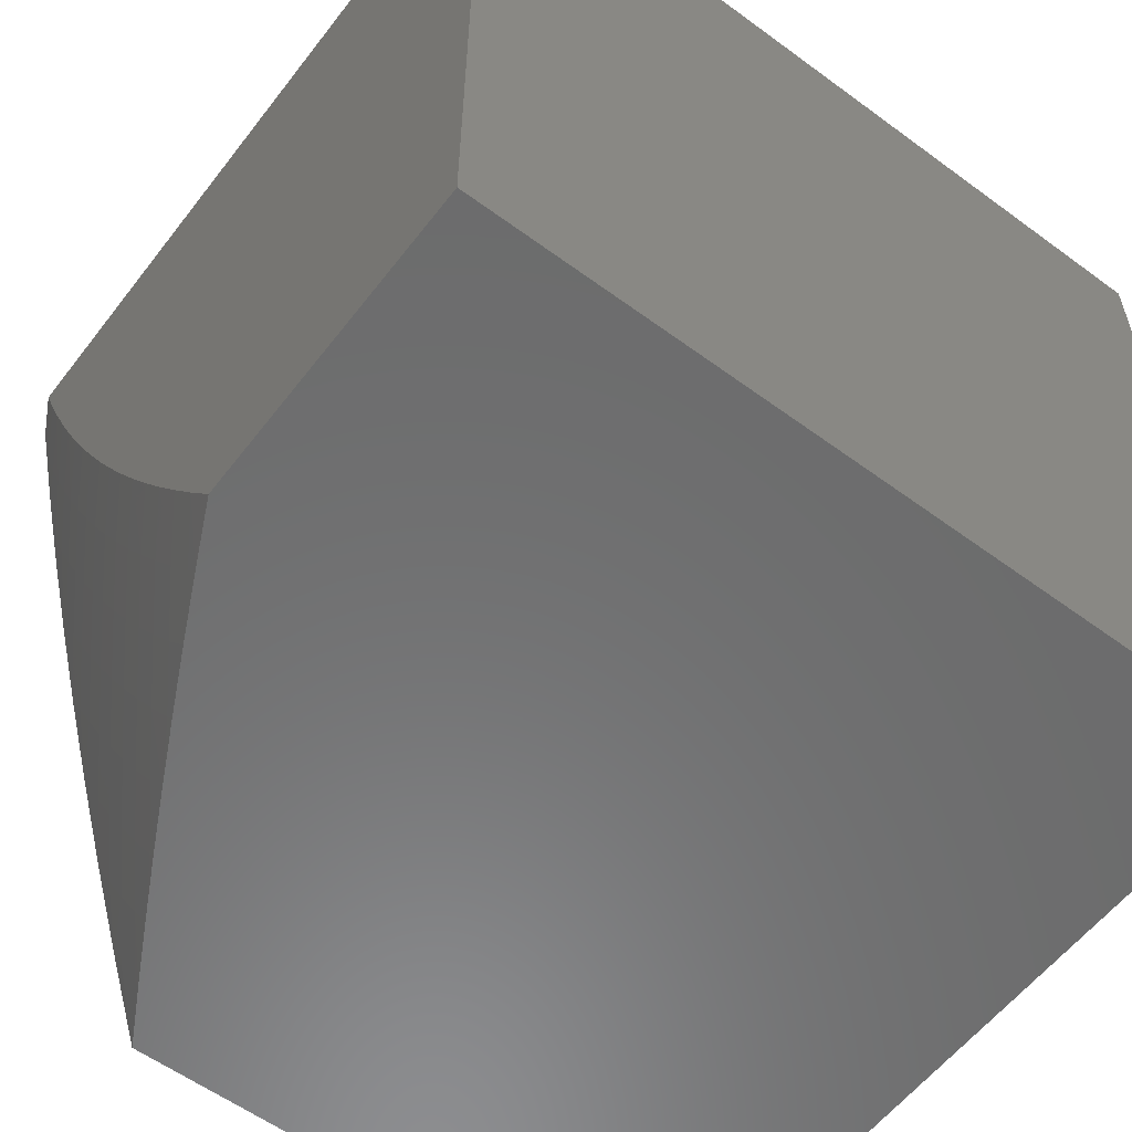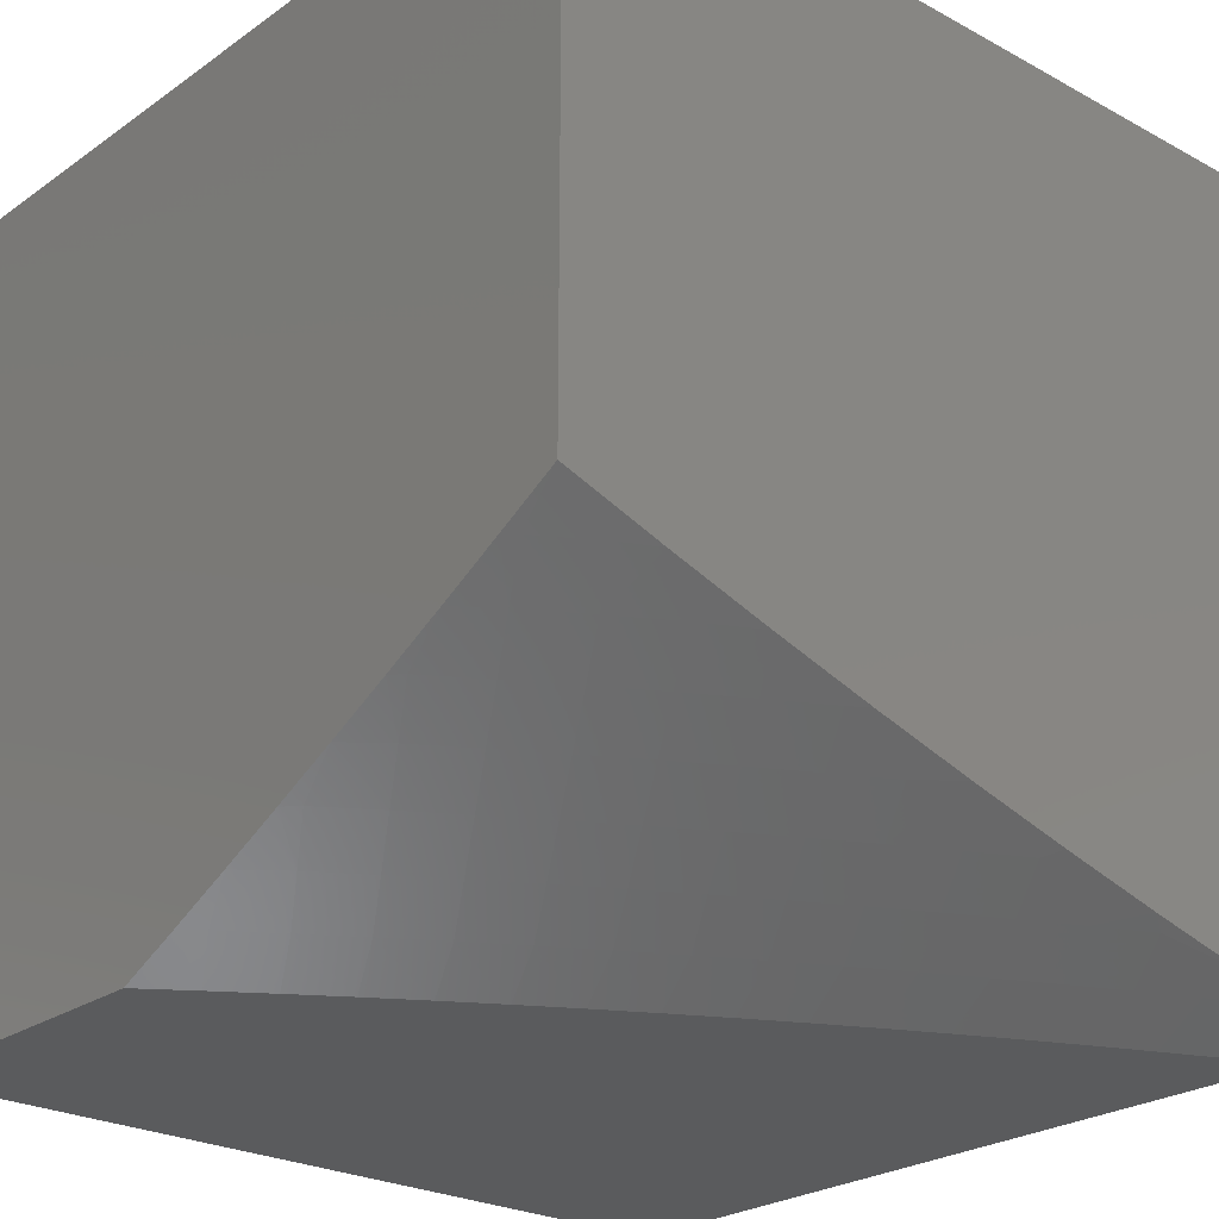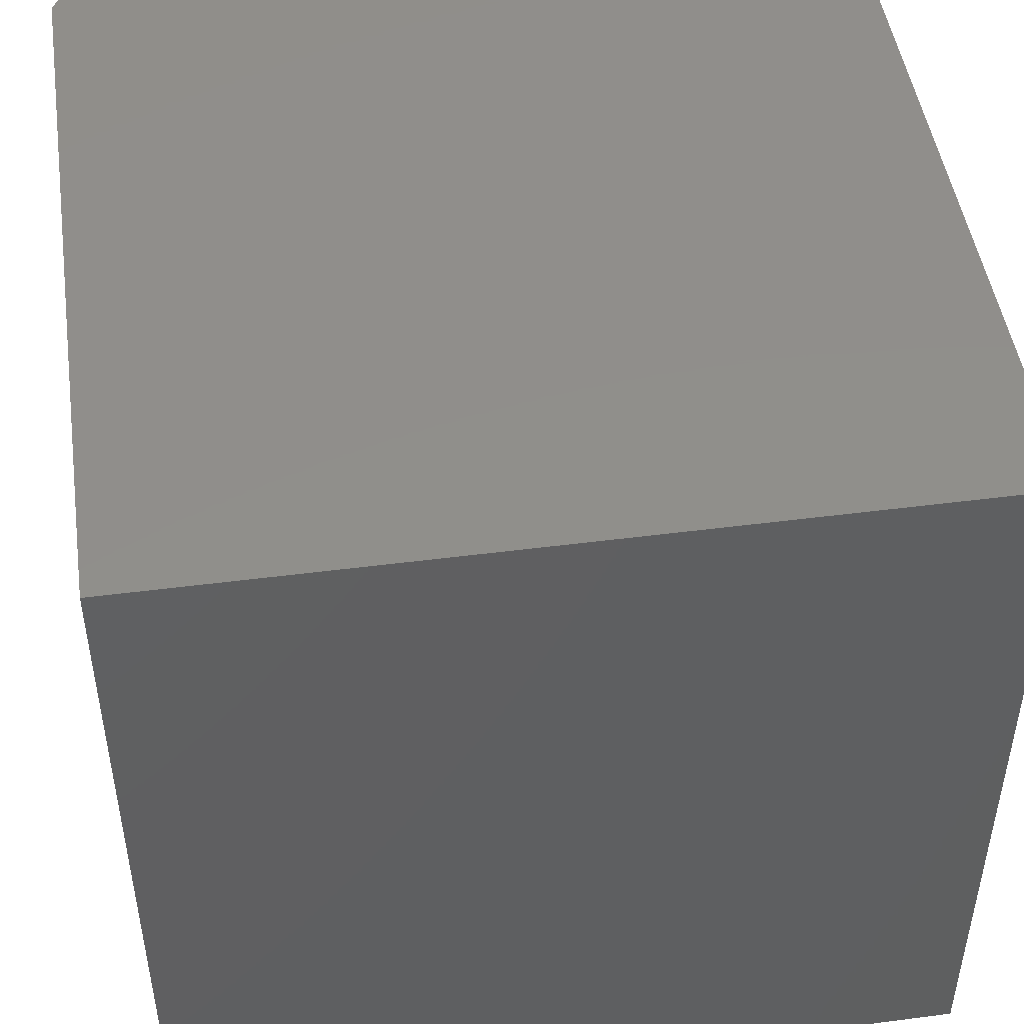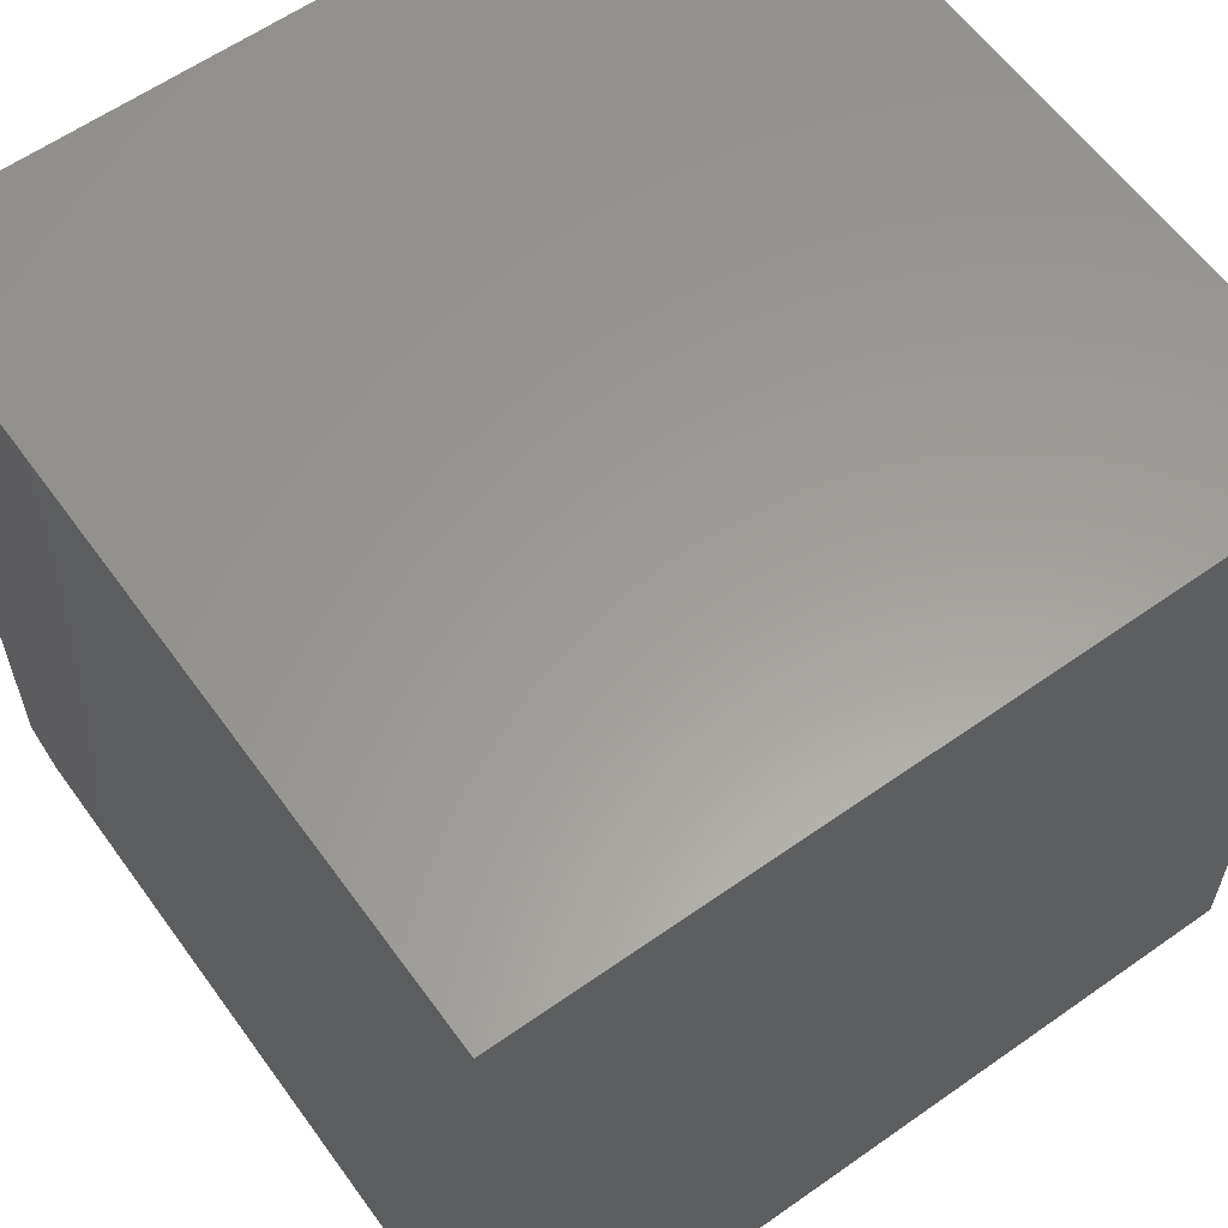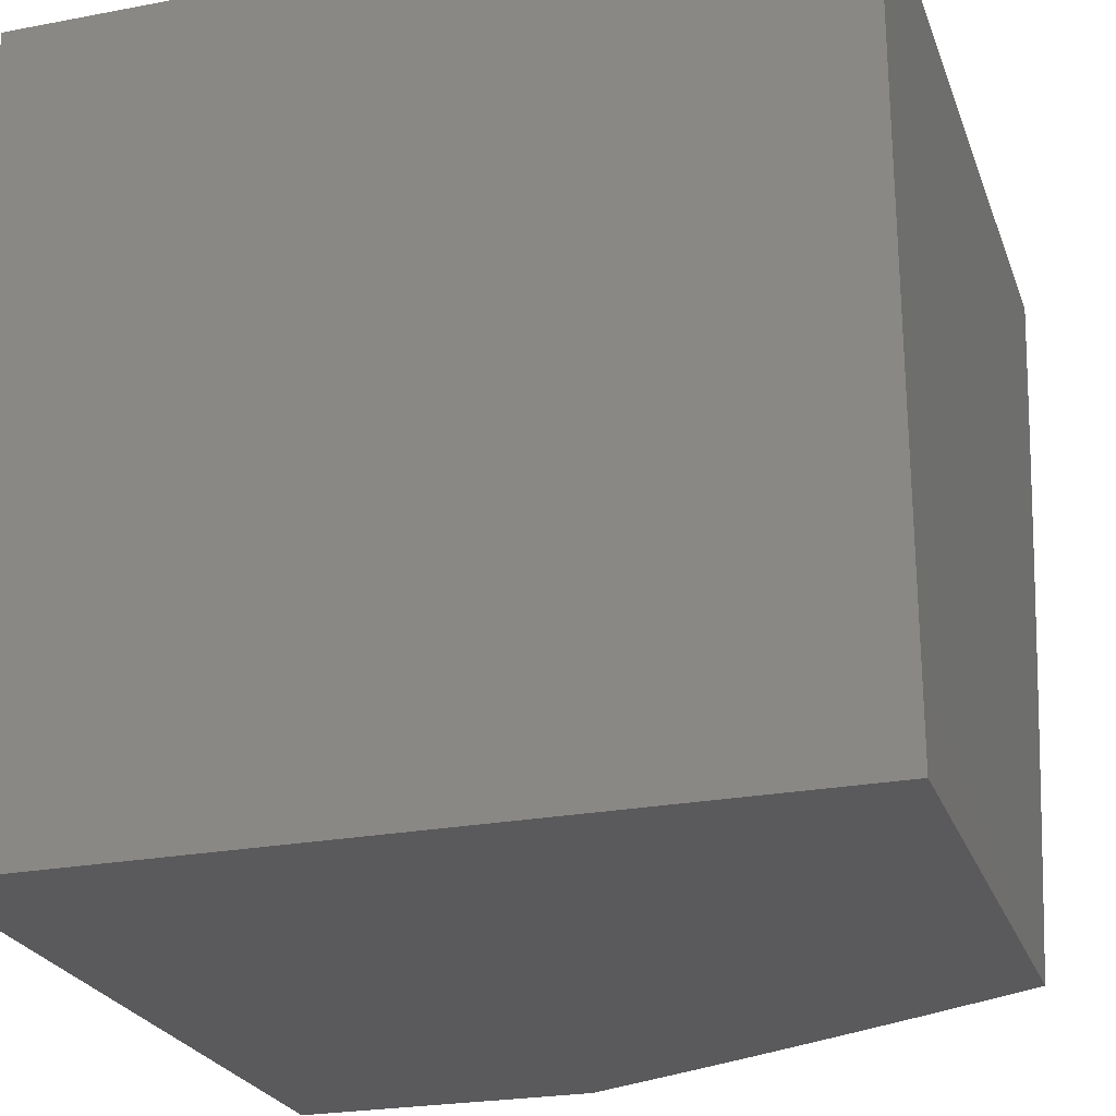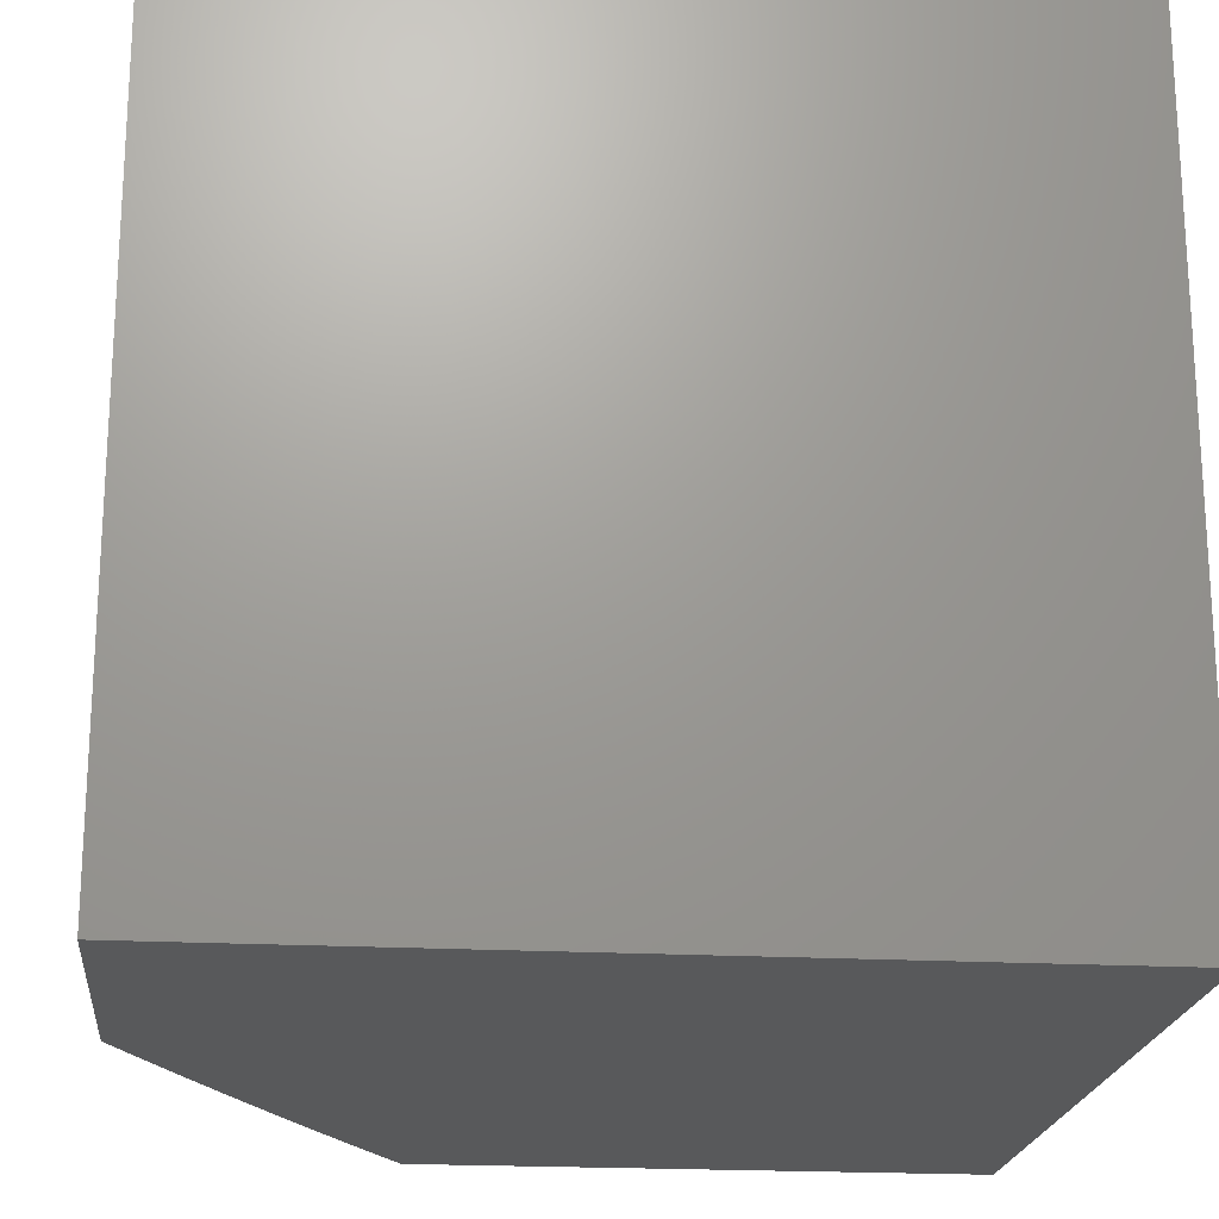
<metadata>
{"format":"stl","ext":"stl","renderer":"f3d","projection":"perspective","resolution":1024,"background":"white","views":[{"elev":-58.0,"azim":-127.3,"up":"+Y"},{"elev":-24.9,"azim":48.5,"up":"+Z"},{"elev":47.8,"azim":-98.3,"up":"+Y"},{"elev":60.3,"azim":-125.8,"up":"+Z"},{"elev":-24.5,"azim":17.3,"up":"+Y"},{"elev":-20.4,"azim":-95.7,"up":"+Y"}]}
</metadata>
<code>
# stl→obj: 94 verts, 184 faces
v 4.39 -3 -10
v 4.431 -2.941 -10
v 4.467 -3 -9.963
v 4.486 -2.975 -9.963
v 4.544 -3 -9.926
v 4.528 -2.913 -9.963
v 4.582 -2.948 -9.925
v 4.623 -2.885 -9.925
v 4.677 -2.918 -9.887
v 4.719 -2.854 -9.887
v 4.773 -2.887 -9.849
v 4.814 -2.822 -9.849
v 4.869 -2.854 -9.81
v 4.909 -2.787 -9.81
v 4.964 -2.818 -9.77
v 5 -2.753 -9.772
v 5 -2.877 -9.732
v 4.471 -2.882 -10
v 4.511 -2.822 -10
v 4.569 -2.851 -9.963
v 4.664 -2.821 -9.925
v 4.759 -2.789 -9.887
v 4.854 -2.756 -9.849
v 4.948 -2.72 -9.81
v 4.986 -2.653 -9.81
v 5 -2.629 -9.81
v 4.93 -2.623 -9.849
v 4.967 -2.556 -9.849
v 4.874 -2.593 -9.887
v 4.91 -2.527 -9.887
v 4.818 -2.563 -9.925
v 4.854 -2.497 -9.925
v 4.761 -2.533 -9.963
v 4.797 -2.468 -9.963
v 4.732 -2.453 -10
v 4.766 -2.389 -10
v 4.55 -2.762 -10
v 4.61 -2.788 -9.963
v 4.704 -2.757 -9.925
v 4.798 -2.724 -9.887
v 4.892 -2.689 -9.849
v 4.588 -2.701 -10
v 4.649 -2.725 -9.963
v 4.743 -2.693 -9.925
v 4.837 -2.659 -9.887
v 4.625 -2.64 -10
v 4.687 -2.661 -9.963
v 4.781 -2.628 -9.925
v 4.662 -2.578 -10
v 4.725 -2.597 -9.963
v 4.697 -2.515 -10
v 4.831 -2.403 -9.963
v 4.799 -2.325 -10
v 4.865 -2.338 -9.963
v 4.831 -2.261 -10
v 4.897 -2.272 -9.963
v 4.862 -2.196 -10
v 4.928 -2.206 -9.963
v 4.892 -2.131 -10
v 4.959 -2.14 -9.963
v 4.922 -2.066 -10
v 4.988 -2.073 -9.963
v 4.95 -2 -10
v 5 -2 -9.973
v 5 -2.127 -9.944
v 4.987 -2.232 -9.925
v 5 -2.253 -9.913
v 4.955 -2.299 -9.925
v 5 -2.379 -9.88
v 4.922 -2.365 -9.925
v 4.98 -2.393 -9.887
v 4.888 -2.432 -9.925
v 4.946 -2.46 -9.887
v 5 -2.504 -9.846
v 5 -3 -9.69
v 4.977 -2.917 -9.731
v 4.923 -2.886 -9.77
v 4.935 -2.985 -9.731
v 4.925 -3 -9.731
v 4.881 -2.952 -9.77
v 4.849 -3 -9.771
v 4.827 -2.92 -9.81
v 4.785 -2.986 -9.81
v 4.731 -2.952 -9.849
v 4.773 -3 -9.811
v 4.697 -3 -9.85
v 4.621 -3 -9.889
v 4.635 -2.982 -9.887
v 5 -2 -9
v 4 -2 -9
v 4 -2 -10
v 4 -3 -10
v 5 -3 -9
v 4 -3 -9
f 1 2 3
f 3 2 4
f 3 4 5
f 5 4 6
f 5 6 7
f 7 6 8
f 7 8 9
f 9 8 10
f 9 10 11
f 11 10 12
f 11 12 13
f 13 12 14
f 13 14 15
f 15 14 16
f 15 16 17
f 2 18 4
f 4 18 6
f 18 19 6
f 6 19 20
f 6 20 8
f 8 20 21
f 8 21 10
f 10 21 22
f 10 22 12
f 12 22 23
f 12 23 14
f 14 23 24
f 14 24 16
f 16 24 25
f 16 25 26
f 26 25 27
f 26 27 28
f 28 27 29
f 28 29 30
f 30 29 31
f 30 31 32
f 32 31 33
f 32 33 34
f 34 33 35
f 34 35 36
f 19 37 20
f 20 37 38
f 20 38 21
f 21 38 39
f 21 39 22
f 22 39 40
f 22 40 23
f 23 40 41
f 23 41 24
f 24 41 25
f 37 42 38
f 38 42 43
f 38 43 39
f 39 43 44
f 39 44 40
f 40 44 45
f 40 45 41
f 41 45 27
f 41 27 25
f 42 46 43
f 43 46 47
f 43 47 44
f 44 47 48
f 44 48 45
f 45 48 29
f 45 29 27
f 46 49 47
f 47 49 50
f 47 50 48
f 48 50 31
f 48 31 29
f 49 51 50
f 50 51 33
f 50 33 31
f 51 35 33
f 34 36 52
f 52 36 53
f 52 53 54
f 54 53 55
f 54 55 56
f 56 55 57
f 56 57 58
f 58 57 59
f 58 59 60
f 60 59 61
f 60 61 62
f 62 61 63
f 62 63 64
f 64 65 62
f 62 65 60
f 60 65 66
f 66 65 67
f 66 67 68
f 68 67 69
f 68 69 70
f 70 69 71
f 70 71 72
f 72 71 73
f 72 73 32
f 32 73 30
f 69 74 71
f 71 74 73
f 26 28 74
f 74 28 30
f 74 30 73
f 75 76 17
f 17 76 77
f 17 77 15
f 15 77 13
f 76 75 78
f 78 75 79
f 78 79 80
f 80 79 81
f 80 81 82
f 82 81 83
f 82 83 84
f 84 83 85
f 84 85 86
f 81 85 83
f 87 88 86
f 86 88 9
f 86 9 84
f 84 9 11
f 84 11 82
f 82 11 13
f 82 13 77
f 88 87 7
f 7 87 5
f 9 88 7
f 76 78 80
f 76 80 77
f 77 80 82
f 72 32 34
f 70 72 52
f 52 72 34
f 68 70 54
f 54 70 52
f 66 68 56
f 56 68 54
f 60 66 58
f 58 66 56
f 64 63 89
f 89 63 90
f 90 63 91
f 63 61 91
f 91 61 59
f 91 59 57
f 57 55 91
f 91 55 53
f 91 53 36
f 36 35 91
f 91 35 51
f 91 51 49
f 49 46 91
f 91 46 42
f 91 42 37
f 91 37 92
f 92 37 19
f 92 19 18
f 18 2 92
f 92 2 1
f 89 90 93
f 93 90 94
f 92 1 94
f 94 1 3
f 94 3 5
f 5 87 94
f 94 87 86
f 94 86 85
f 94 85 93
f 93 85 81
f 93 81 79
f 79 75 93
f 90 91 94
f 94 91 92
f 75 17 93
f 93 17 16
f 93 16 26
f 93 26 89
f 89 26 74
f 89 74 69
f 69 67 89
f 89 67 65
f 89 65 64

</code>
